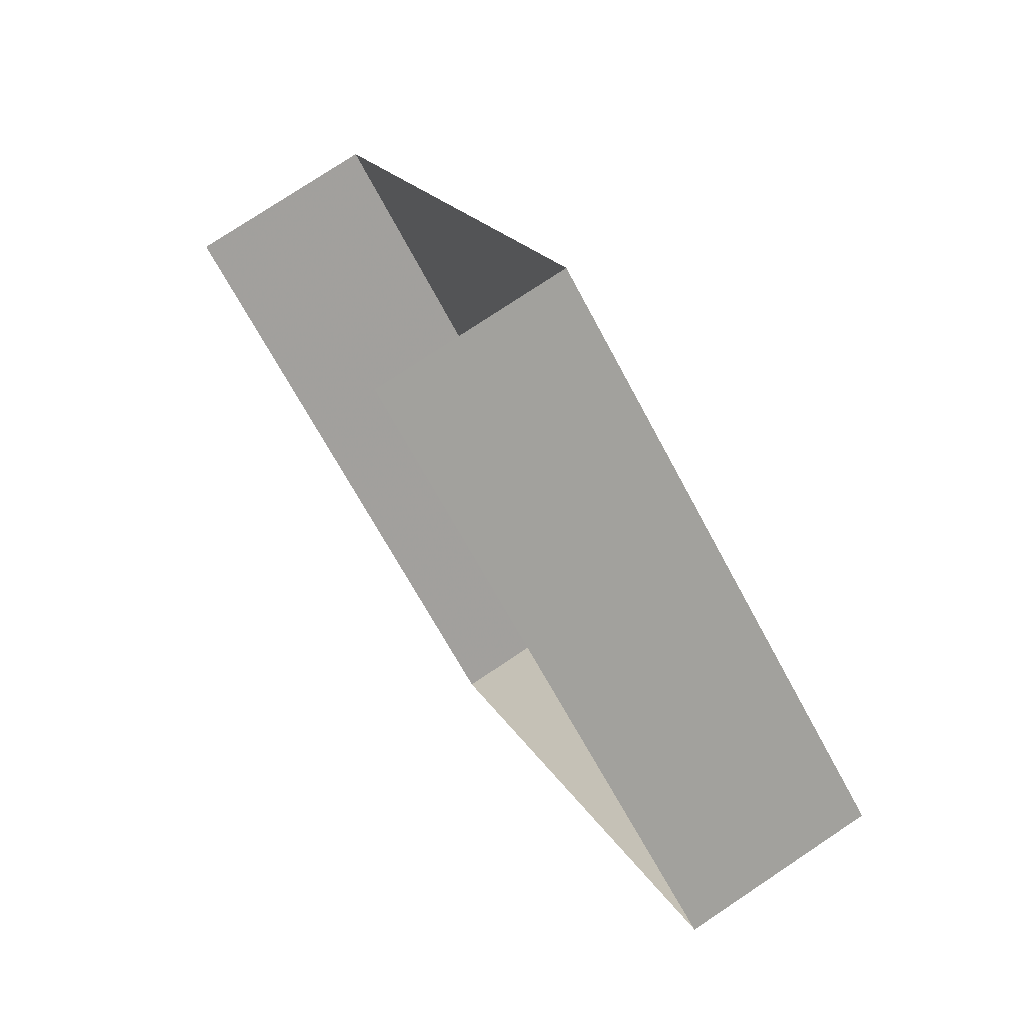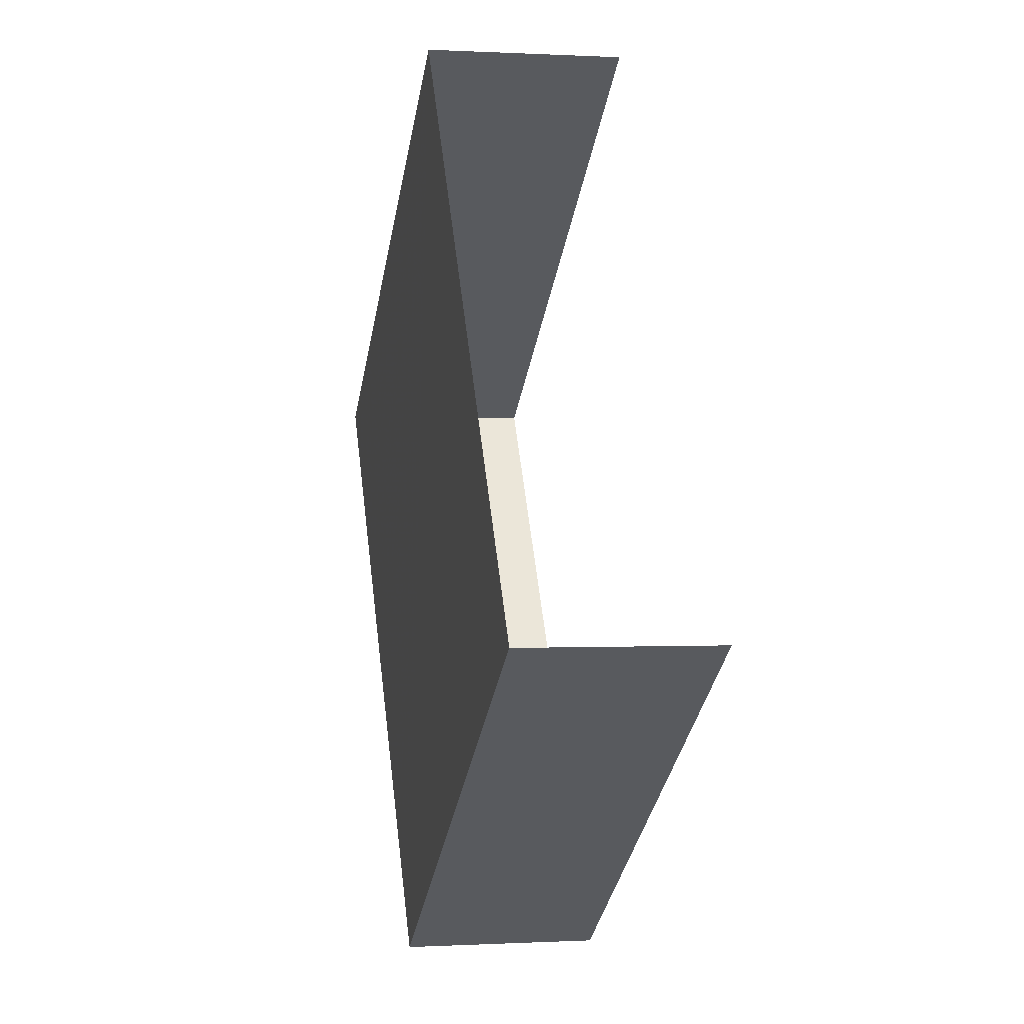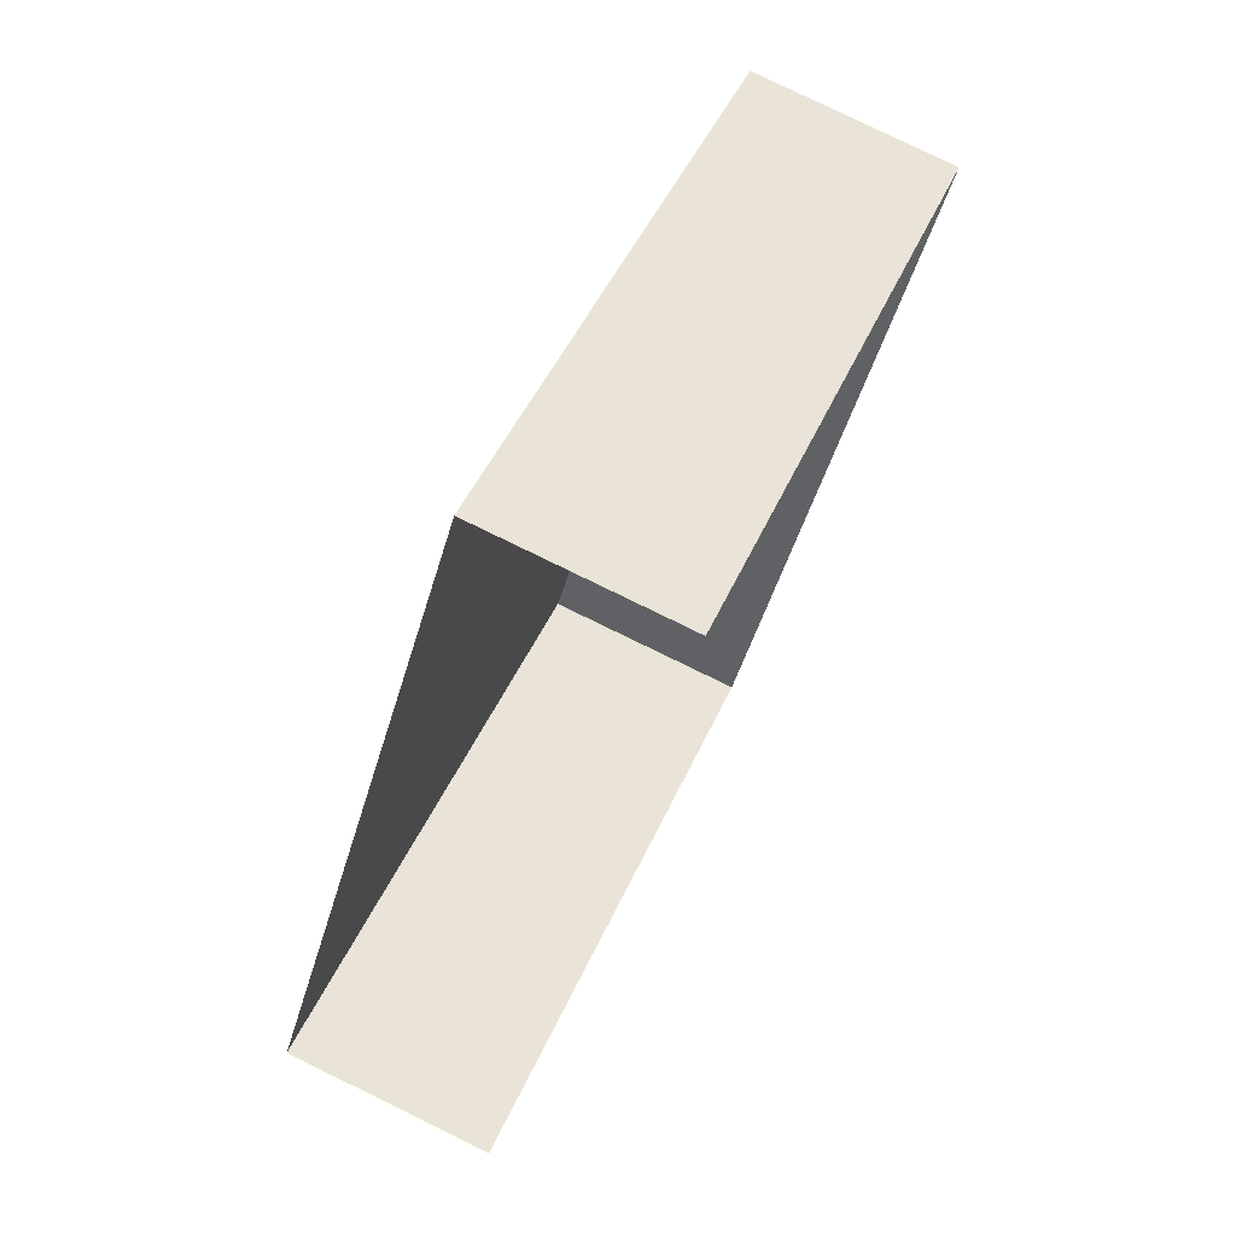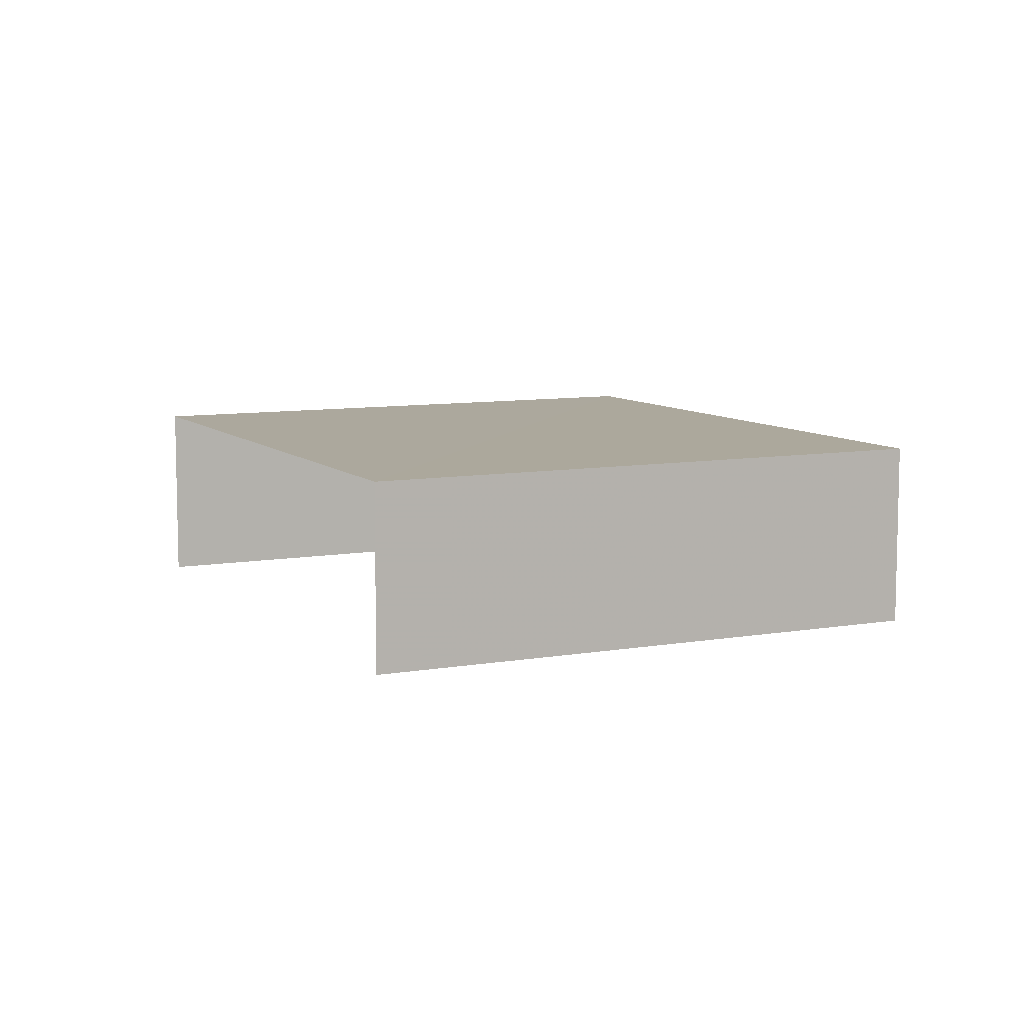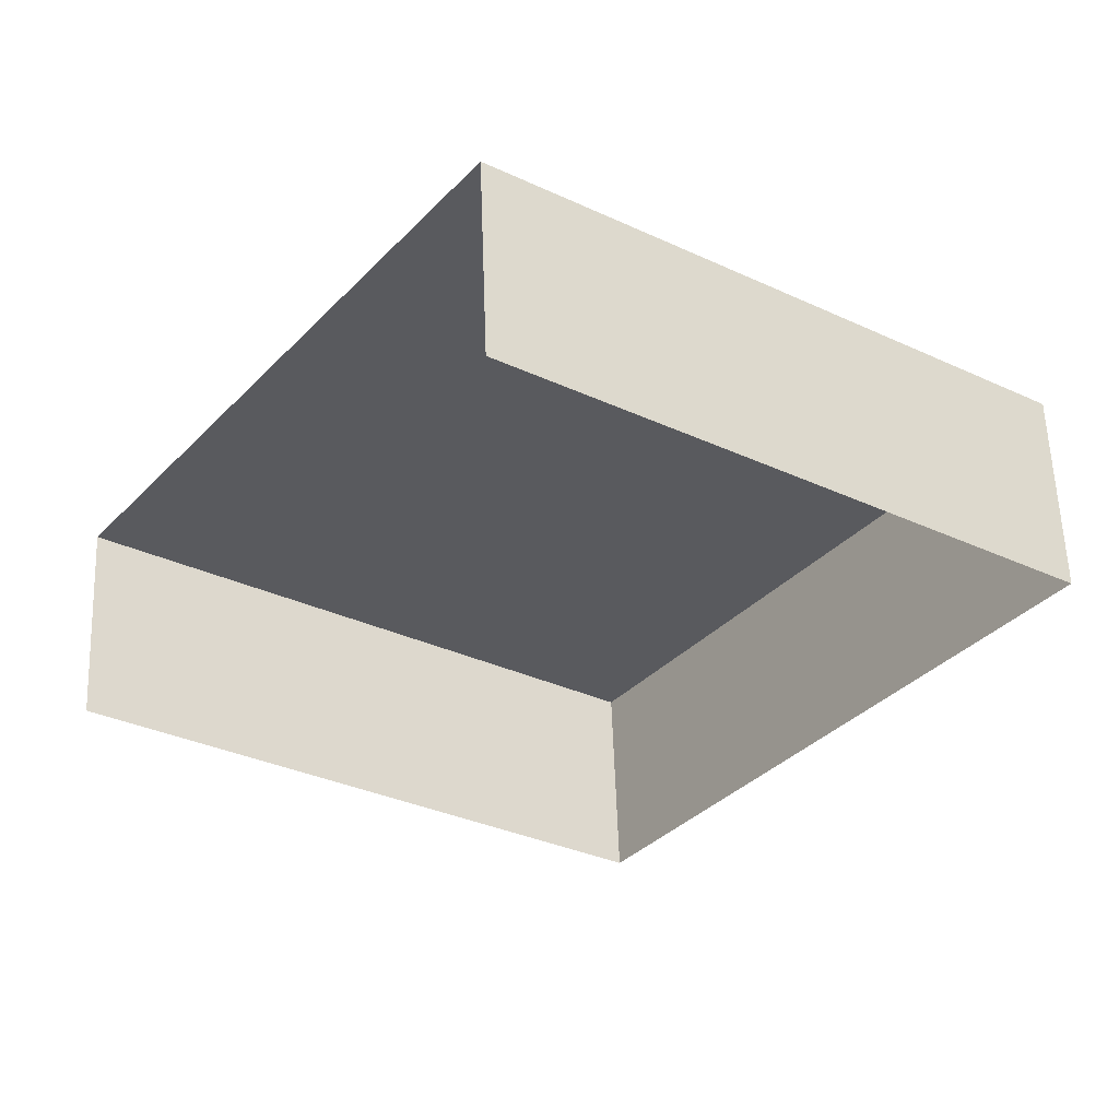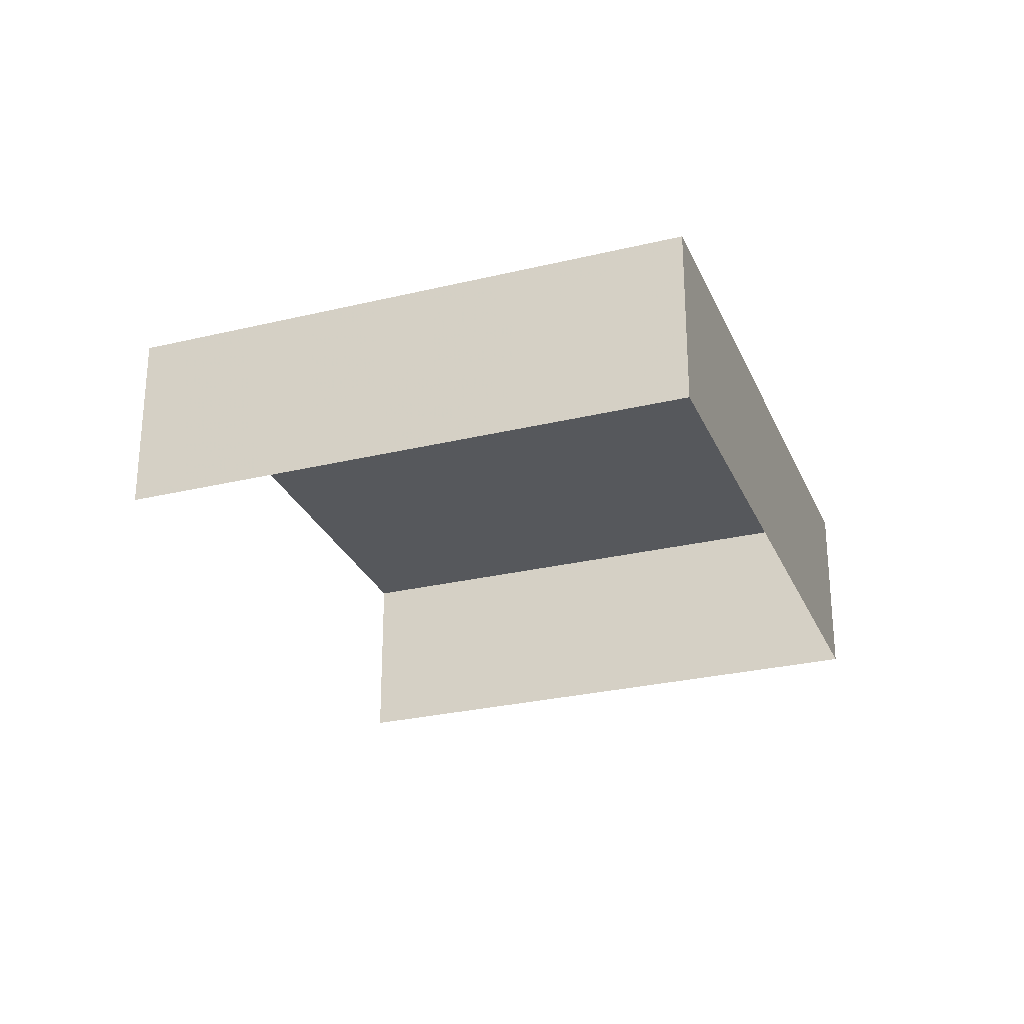
<metadata>
{"format":"obj","ext":"obj","renderer":"f3d","projection":"perspective","resolution":1024,"background":"white","views":[{"elev":76.7,"azim":-124.0,"up":"+Y"},{"elev":2.0,"azim":78.2,"up":"+Y"},{"elev":79.8,"azim":116.0,"up":"+Y"},{"elev":8.6,"azim":-170.6,"up":"+Z"},{"elev":58.2,"azim":178.6,"up":"+Y"},{"elev":-27.9,"azim":-124.9,"up":"+Z"}]}
</metadata>
<code>
v -2.255e+05 -1.281e+05 11.95
v -2.255e+05 -1.281e+05 11.95
v -2.255e+05 -1.281e+05 11.95
v -2.255e+05 -1.281e+05 11.95
v -2.255e+05 -1.281e+05 13.38
v -2.255e+05 -1.281e+05 13.38
v -2.255e+05 -1.281e+05 13.38
v -2.255e+05 -1.281e+05 13.38
f 1 2 3
f 4 1 3
f 5 2 1
f 5 8 2
f 5 6 7
f 8 5 7
f 8 3 2
f 8 7 3
f 6 1 4
f 6 5 1
f 6 4 3
f 7 6 3

</code>
